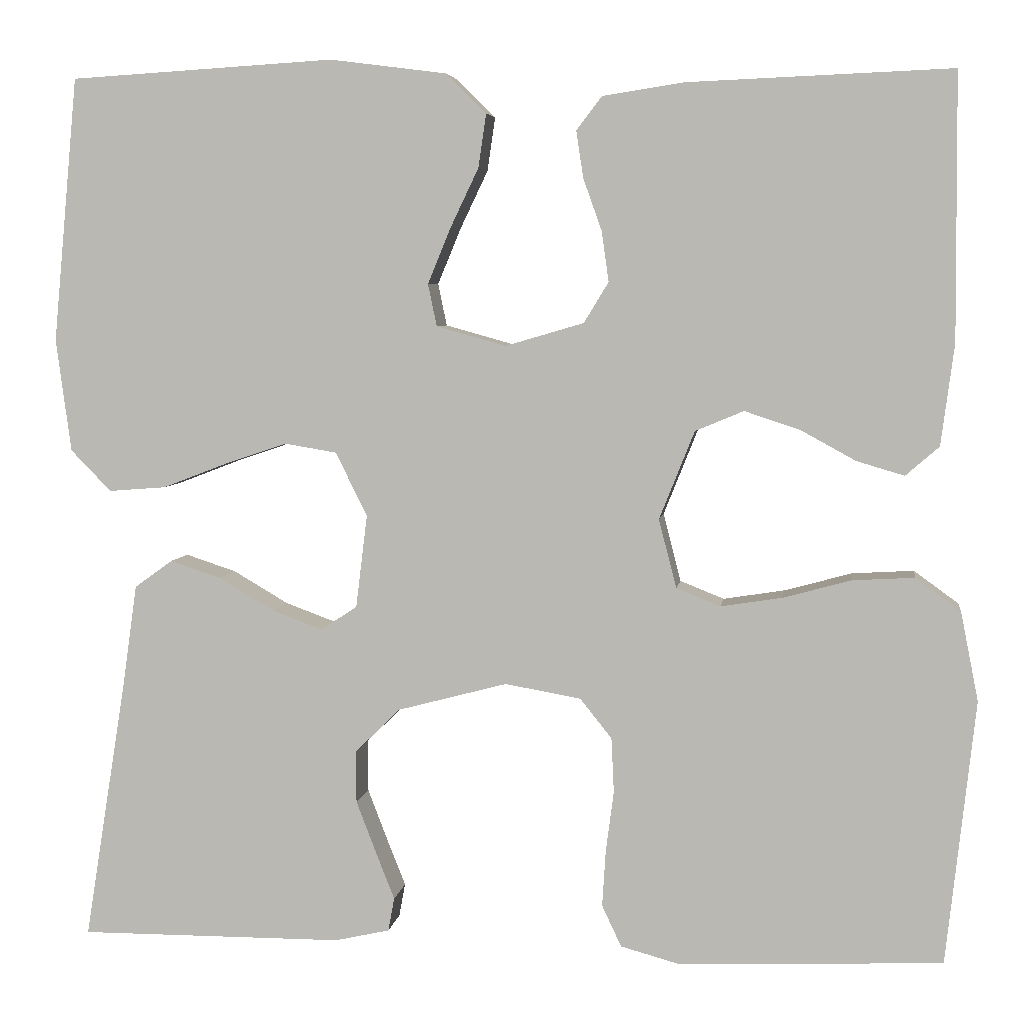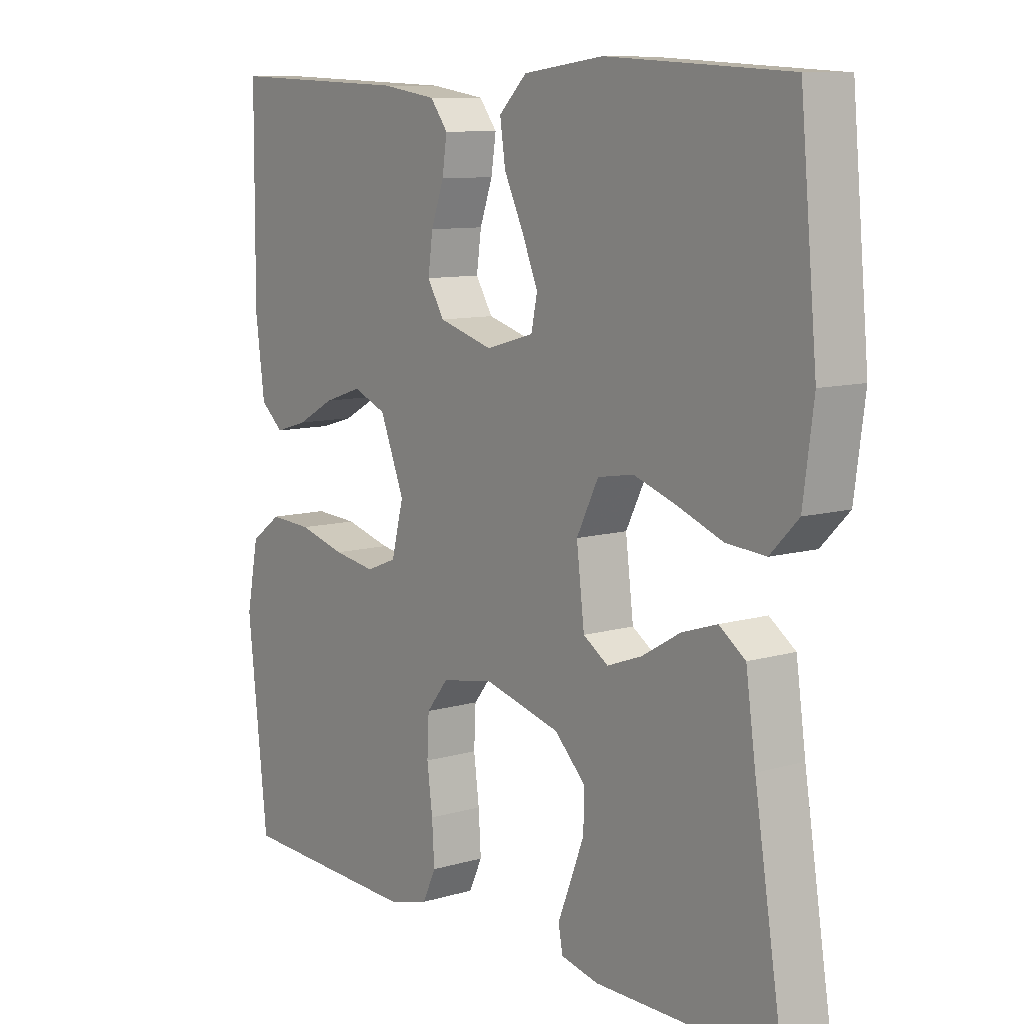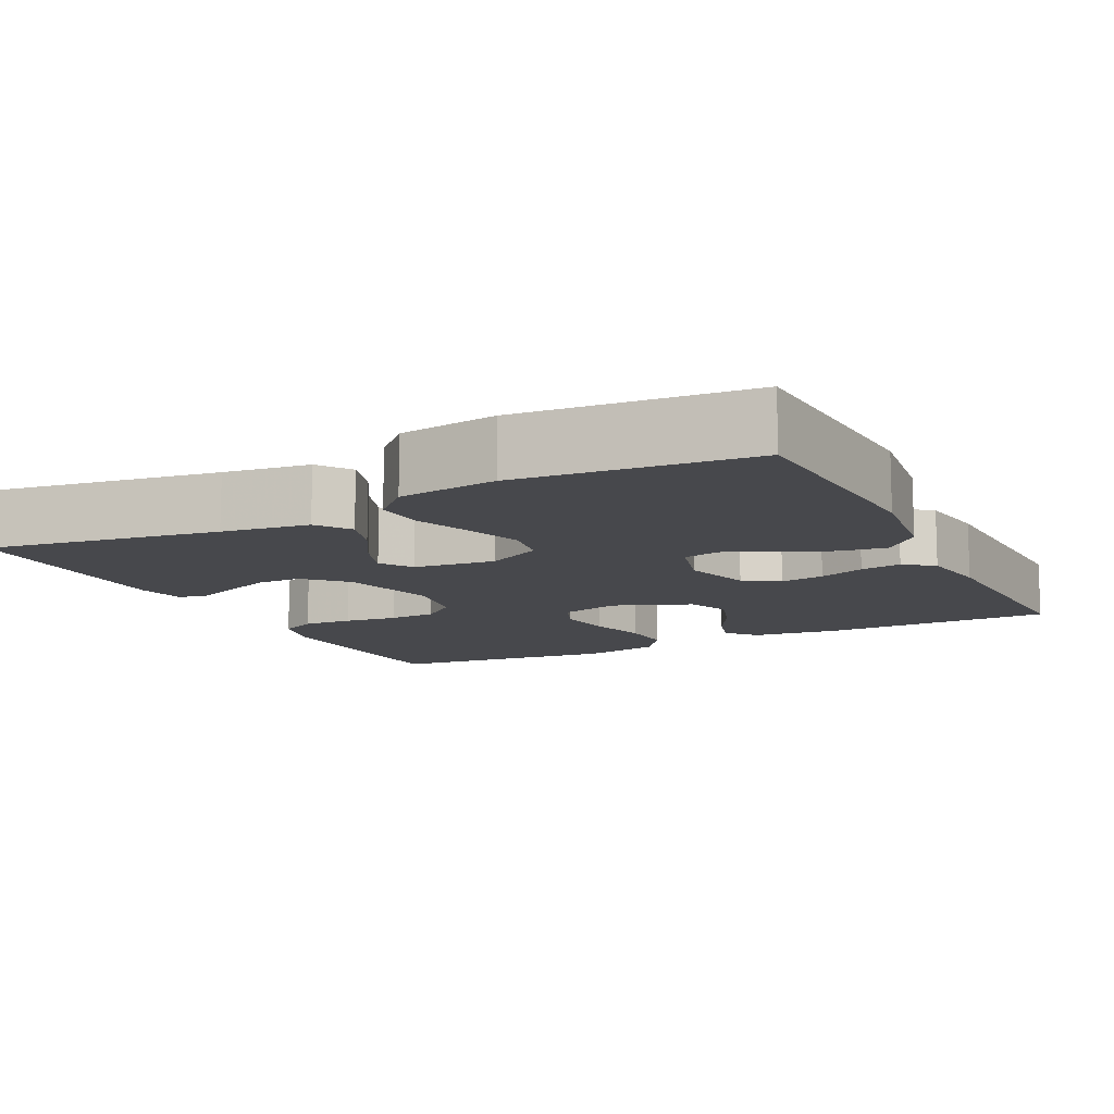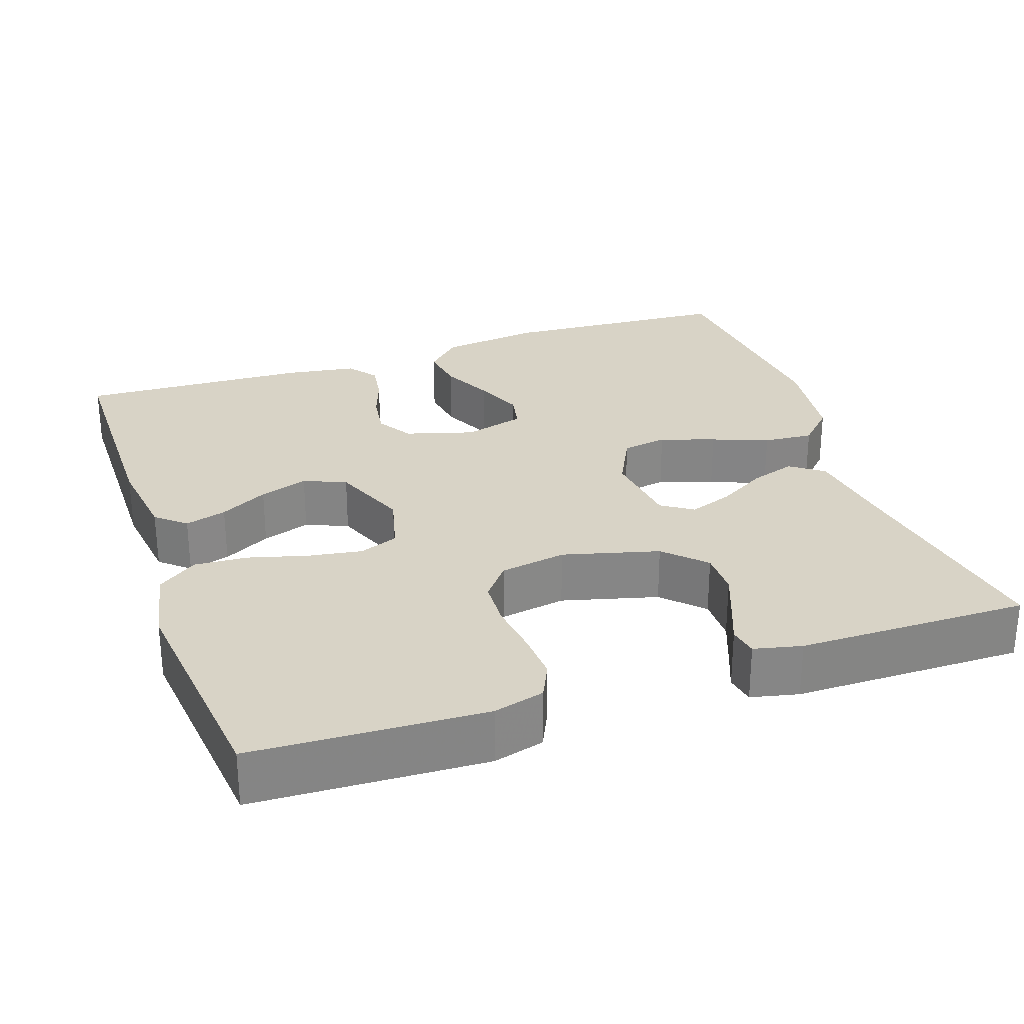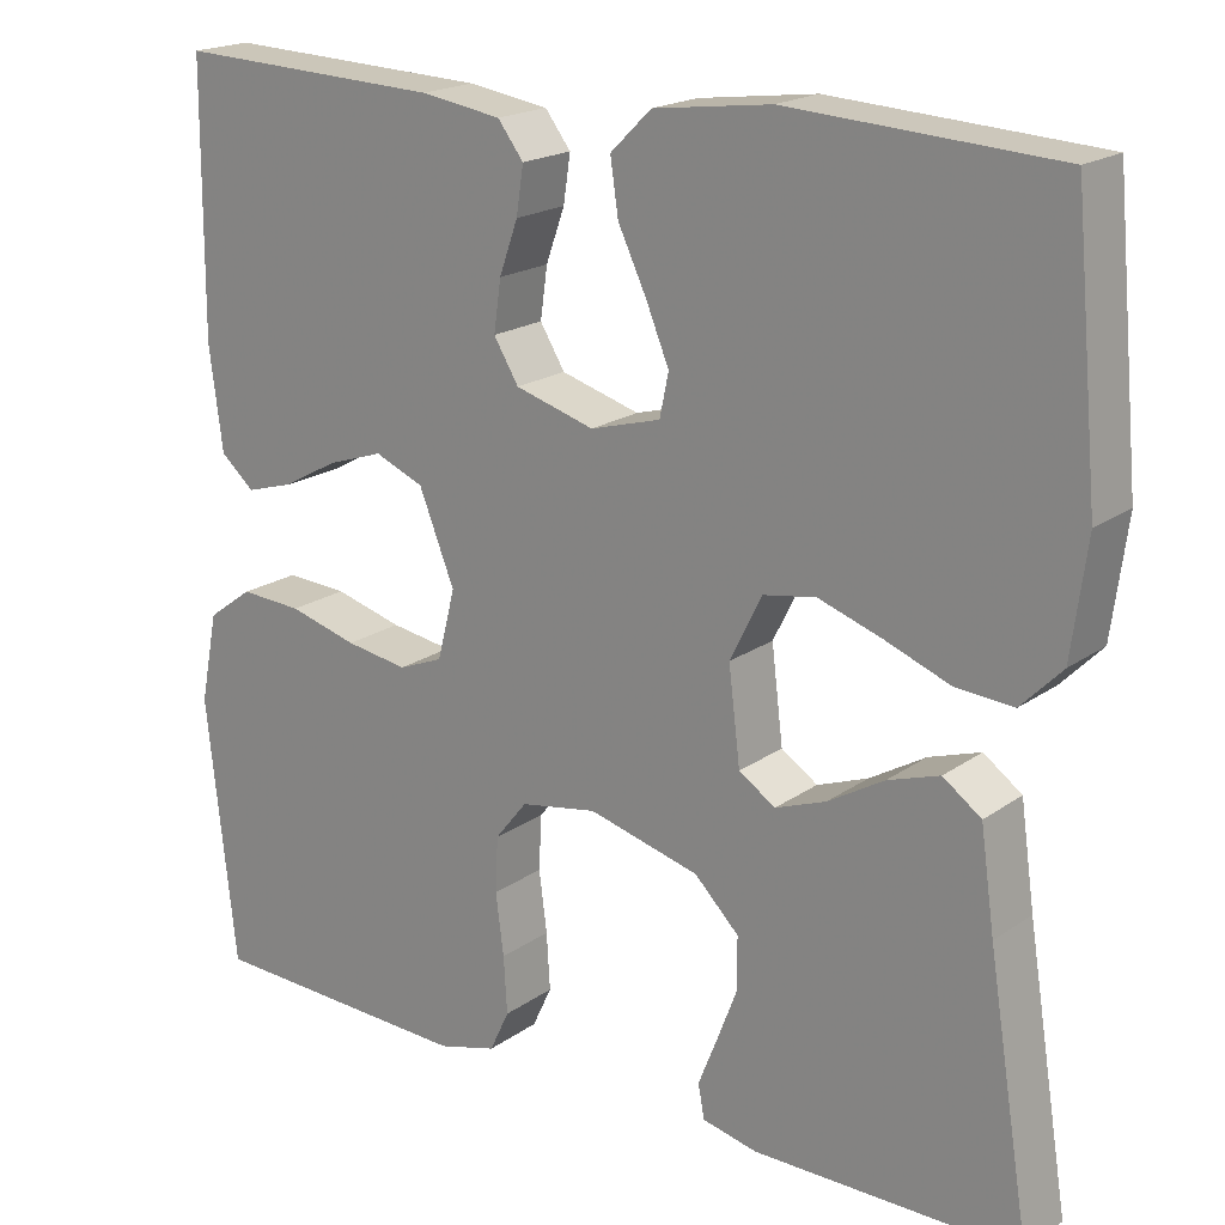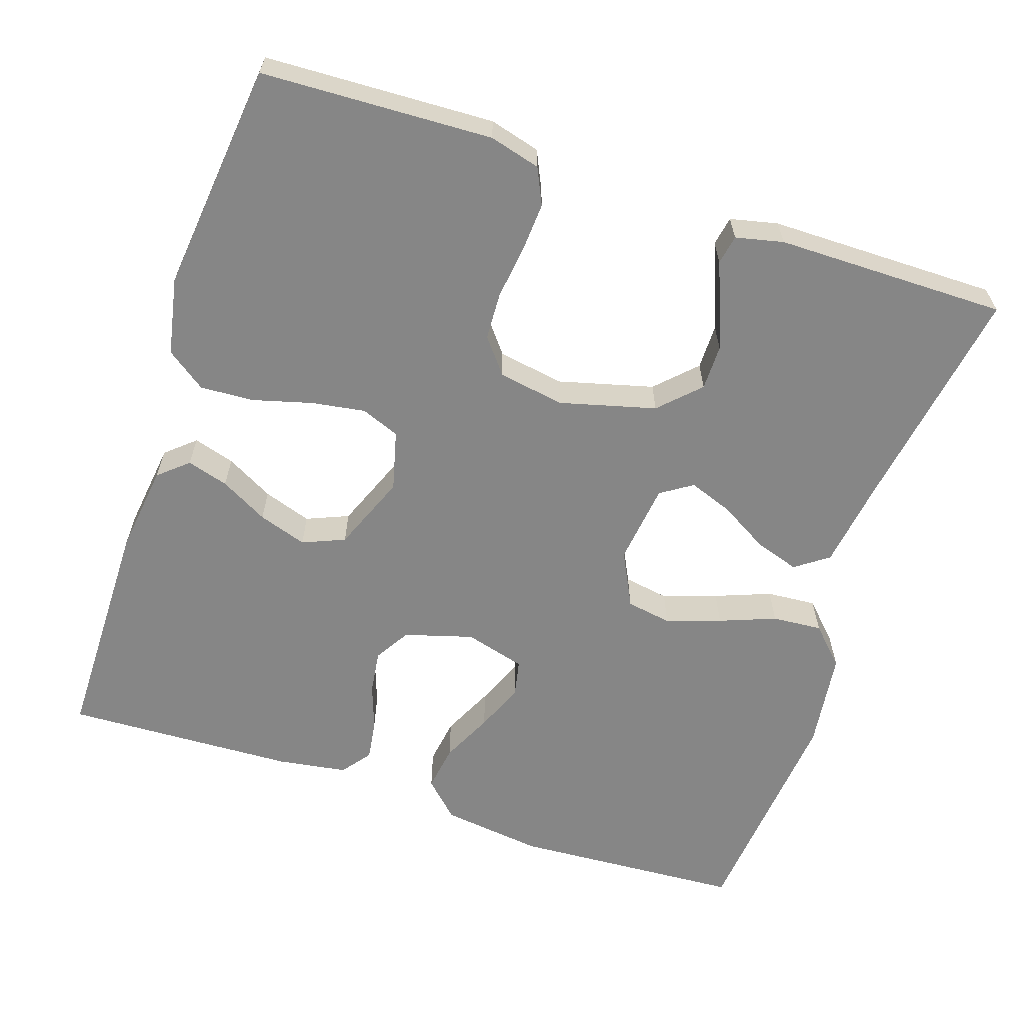
<metadata>
{"format":"obj","ext":"obj","renderer":"f3d","projection":"perspective","resolution":1024,"background":"white","views":[{"elev":5.1,"azim":7.9,"up":"+Z"},{"elev":9.7,"azim":-127.2,"up":"+Z"},{"elev":-11.6,"azim":-63.3,"up":"+Y"},{"elev":28.2,"azim":161.1,"up":"+Y"},{"elev":19.2,"azim":-142.3,"up":"+Z"},{"elev":-62.1,"azim":161.6,"up":"+Y"}]}
</metadata>
<code>
v -0.5 0.07 0.5
v -0.2 0.07 0.518
v -0.068 0.07 0.501
v -0.022 0.07 0.456
v -0.031 0.07 0.395
v -0.063 0.07 0.328
v -0.089 0.07 0.265
v -0.079 0.07 0.217
v 0 0.07 0.195
v 0.089 0.07 0.221
v 0.117 0.07 0.267
v 0.109 0.07 0.324
v 0.088 0.07 0.383
v 0.08 0.07 0.436
v 0.109 0.07 0.474
v 0.2 0.07 0.488
v 0.5 0.07 0.5
v 0.502 0.07 0.2
v 0.487 0.07 0.085
v 0.449 0.07 0.052
v 0.395 0.07 0.068
v 0.333 0.07 0.102
v 0.27 0.07 0.123
v 0.215 0.07 0.1
v 0.175 0.07 0
v 0.195 0.07 -0.078
v 0.245 0.07 -0.098
v 0.315 0.07 -0.087
v 0.392 0.07 -0.066
v 0.462 0.07 -0.062
v 0.513 0.07 -0.099
v 0.533 0.07 -0.2
v 0.5 0.07 -0.5
v 0.2 0.07 -0.512
v 0.134 0.07 -0.494
v 0.112 0.07 -0.447
v 0.116 0.07 -0.383
v 0.125 0.07 -0.314
v 0.122 0.07 -0.252
v 0.086 0.07 -0.207
v 0 0.07 -0.192
v -0.125 0.07 -0.225
v -0.175 0.07 -0.275
v -0.175 0.07 -0.334
v -0.152 0.07 -0.394
v -0.131 0.07 -0.447
v -0.138 0.07 -0.485
v -0.2 0.07 -0.499
v -0.5 0.07 -0.5
v -0.452 0.07 -0.2
v -0.436 0.07 -0.087
v -0.393 0.07 -0.056
v -0.335 0.07 -0.075
v -0.272 0.07 -0.112
v -0.215 0.07 -0.133
v -0.174 0.07 -0.106
v -0.161 0.07 0
v -0.197 0.07 0.072
v -0.256 0.07 0.082
v -0.327 0.07 0.058
v -0.4 0.07 0.03
v -0.465 0.07 0.025
v -0.511 0.07 0.072
v -0.528 0.07 0.2
v -0.5 0 0.5
v -0.2 0 0.518
v -0.068 0 0.501
v -0.022 0 0.456
v -0.031 0 0.395
v -0.063 0 0.328
v -0.089 0 0.265
v -0.079 0 0.217
v 0 0 0.195
v 0.089 0 0.221
v 0.117 0 0.267
v 0.109 0 0.324
v 0.088 0 0.383
v 0.08 0 0.436
v 0.109 0 0.474
v 0.2 0 0.488
v 0.5 0 0.5
v 0.502 0 0.2
v 0.487 0 0.085
v 0.449 0 0.052
v 0.395 0 0.068
v 0.333 0 0.102
v 0.27 0 0.123
v 0.215 0 0.1
v 0.175 0 0
v 0.195 0 -0.078
v 0.245 0 -0.098
v 0.315 0 -0.087
v 0.392 0 -0.066
v 0.462 0 -0.062
v 0.513 0 -0.099
v 0.533 0 -0.2
v 0.5 0 -0.5
v 0.2 0 -0.512
v 0.134 0 -0.494
v 0.112 0 -0.447
v 0.116 0 -0.383
v 0.125 0 -0.314
v 0.122 0 -0.252
v 0.086 0 -0.207
v 0 0 -0.192
v -0.125 0 -0.225
v -0.175 0 -0.275
v -0.175 0 -0.334
v -0.152 0 -0.394
v -0.131 0 -0.447
v -0.138 0 -0.485
v -0.2 0 -0.499
v -0.5 0 -0.5
v -0.452 0 -0.2
v -0.436 0 -0.087
v -0.393 0 -0.056
v -0.335 0 -0.075
v -0.272 0 -0.112
v -0.215 0 -0.133
v -0.174 0 -0.106
v -0.161 0 0
v -0.197 0 0.072
v -0.256 0 0.082
v -0.327 0 0.058
v -0.4 0 0.03
v -0.465 0 0.025
v -0.511 0 0.072
v -0.528 0 0.2
f 4 5 6
f 3 4 6
f 2 3 6
f 1 2 6
f 64 1 6
f 63 64 6
f 62 63 6
f 61 62 6
f 60 61 6
f 59 60 6 7
f 58 59 7 8
f 57 58 8 9
f 56 57 9 10
f 52 53 54
f 51 52 54
f 50 51 54
f 49 50 54
f 48 49 54
f 47 48 54
f 46 47 54
f 45 46 54
f 44 45 54
f 43 44 54 55
f 42 43 55 56
f 36 37 38
f 35 36 38
f 34 35 38
f 33 34 38
f 32 33 38
f 31 32 38
f 30 31 38
f 29 30 38
f 28 29 38
f 27 28 38 39
f 26 27 39 40
f 20 21 22
f 19 20 22
f 18 19 22
f 17 18 22
f 16 17 22
f 15 16 22
f 14 15 22
f 13 14 22
f 12 13 22
f 11 12 22 23
f 10 11 23 24
f 10 24 25
f 56 10 25
f 42 56 25
f 41 42 25
f 25 26 40 41
f 70 69 68
f 70 68 67
f 70 67 66
f 70 66 65
f 70 65 128
f 70 128 127
f 70 127 126
f 70 126 125
f 70 125 124
f 71 70 124 123
f 72 71 123 122
f 73 72 122 121
f 74 73 121 120
f 118 117 116
f 118 116 115
f 118 115 114
f 118 114 113
f 118 113 112
f 118 112 111
f 118 111 110
f 118 110 109
f 118 109 108
f 119 118 108 107
f 120 119 107 106
f 102 101 100
f 102 100 99
f 102 99 98
f 102 98 97
f 102 97 96
f 102 96 95
f 102 95 94
f 102 94 93
f 102 93 92
f 103 102 92 91
f 104 103 91 90
f 86 85 84
f 86 84 83
f 86 83 82
f 86 82 81
f 86 81 80
f 86 80 79
f 86 79 78
f 86 78 77
f 86 77 76
f 87 86 76 75
f 88 87 75 74
f 89 88 74
f 89 74 120
f 89 120 106
f 89 106 105
f 105 104 90 89
f 1 65 66 2
f 2 66 67 3
f 3 67 68 4
f 4 68 69 5
f 5 69 70 6
f 6 70 71 7
f 7 71 72 8
f 8 72 73 9
f 9 73 74 10
f 10 74 75 11
f 11 75 76 12
f 12 76 77 13
f 13 77 78 14
f 14 78 79 15
f 15 79 80 16
f 16 80 81 17
f 17 81 82 18
f 18 82 83 19
f 19 83 84 20
f 20 84 85 21
f 21 85 86 22
f 22 86 87 23
f 23 87 88 24
f 24 88 89 25
f 25 89 90 26
f 26 90 91 27
f 27 91 92 28
f 28 92 93 29
f 29 93 94 30
f 30 94 95 31
f 31 95 96 32
f 32 96 97 33
f 33 97 98 34
f 34 98 99 35
f 35 99 100 36
f 36 100 101 37
f 37 101 102 38
f 38 102 103 39
f 39 103 104 40
f 40 104 105 41
f 41 105 106 42
f 42 106 107 43
f 43 107 108 44
f 44 108 109 45
f 45 109 110 46
f 46 110 111 47
f 47 111 112 48
f 48 112 113 49
f 49 113 114 50
f 50 114 115 51
f 51 115 116 52
f 52 116 117 53
f 53 117 118 54
f 54 118 119 55
f 55 119 120 56
f 56 120 121 57
f 57 121 122 58
f 58 122 123 59
f 59 123 124 60
f 60 124 125 61
f 61 125 126 62
f 62 126 127 63
f 63 127 128 64
f 64 128 65 1

</code>
